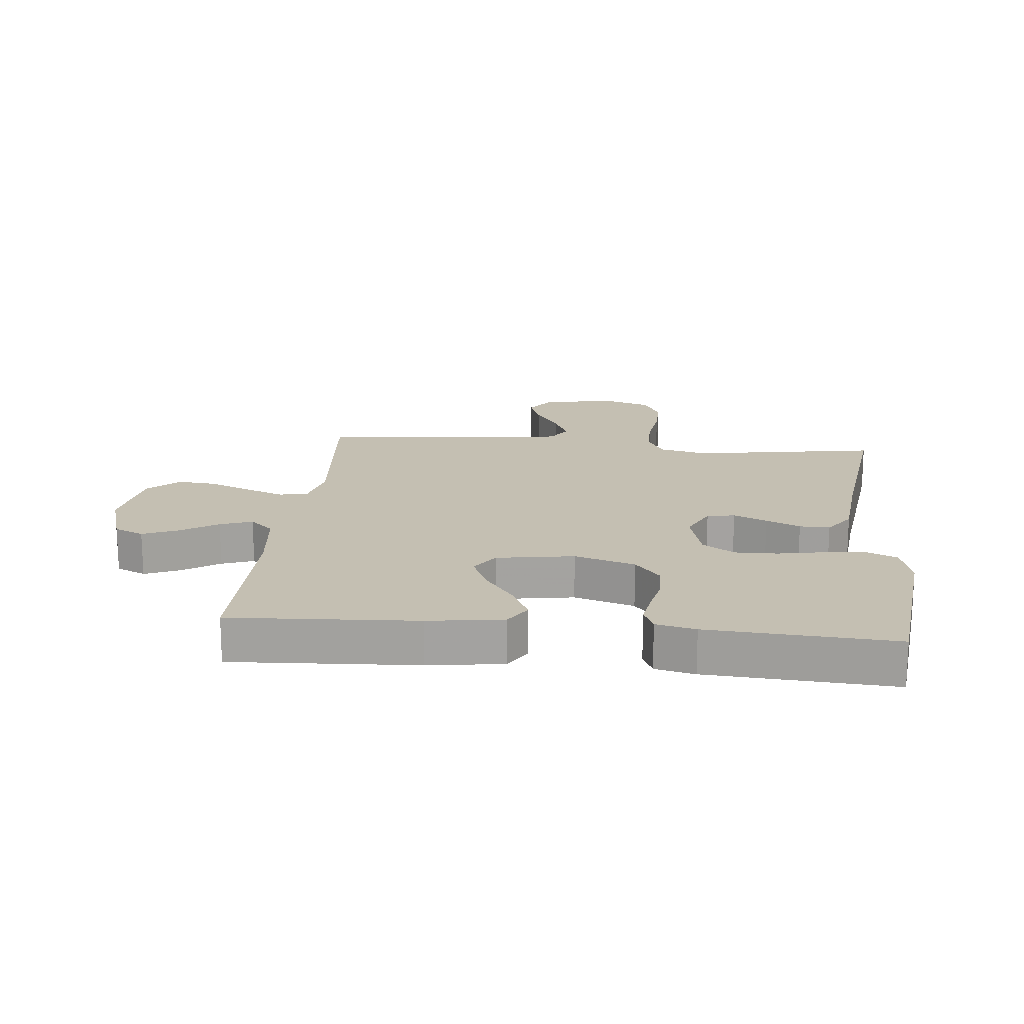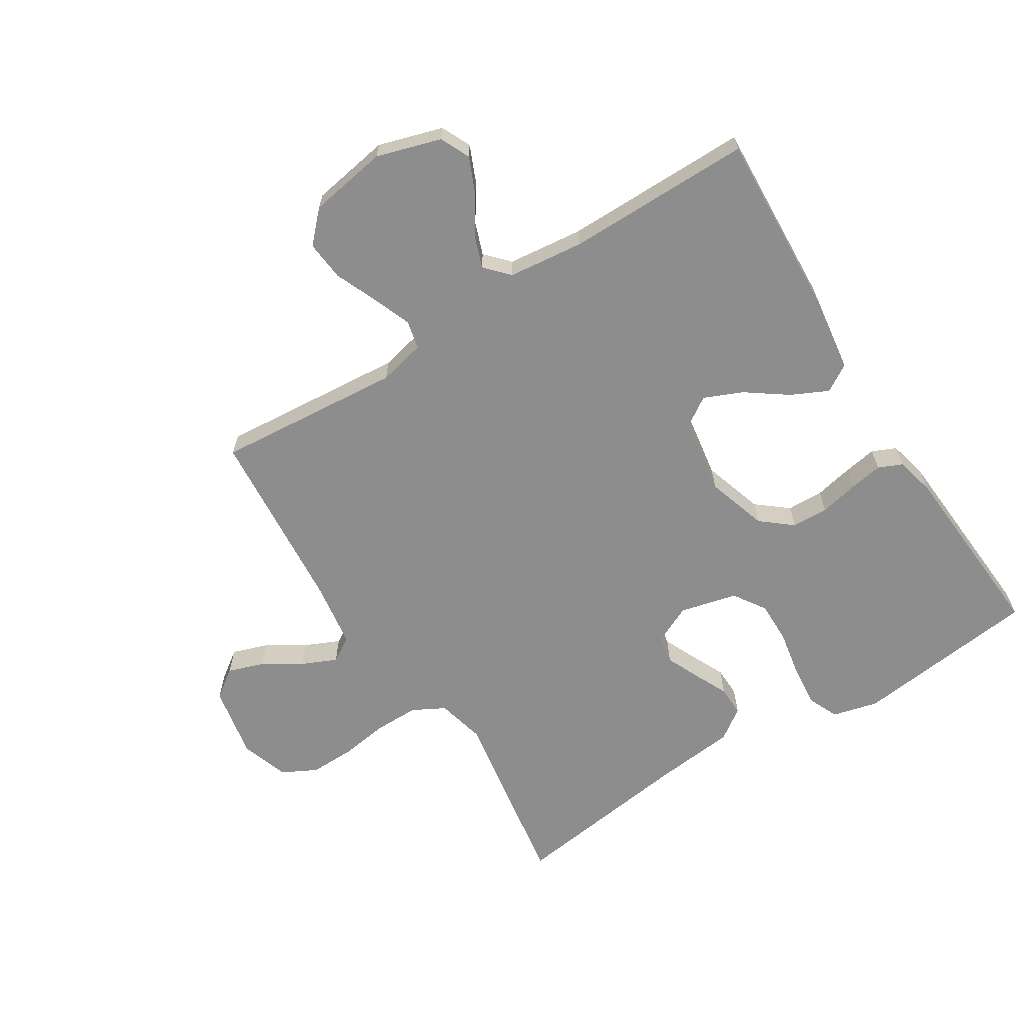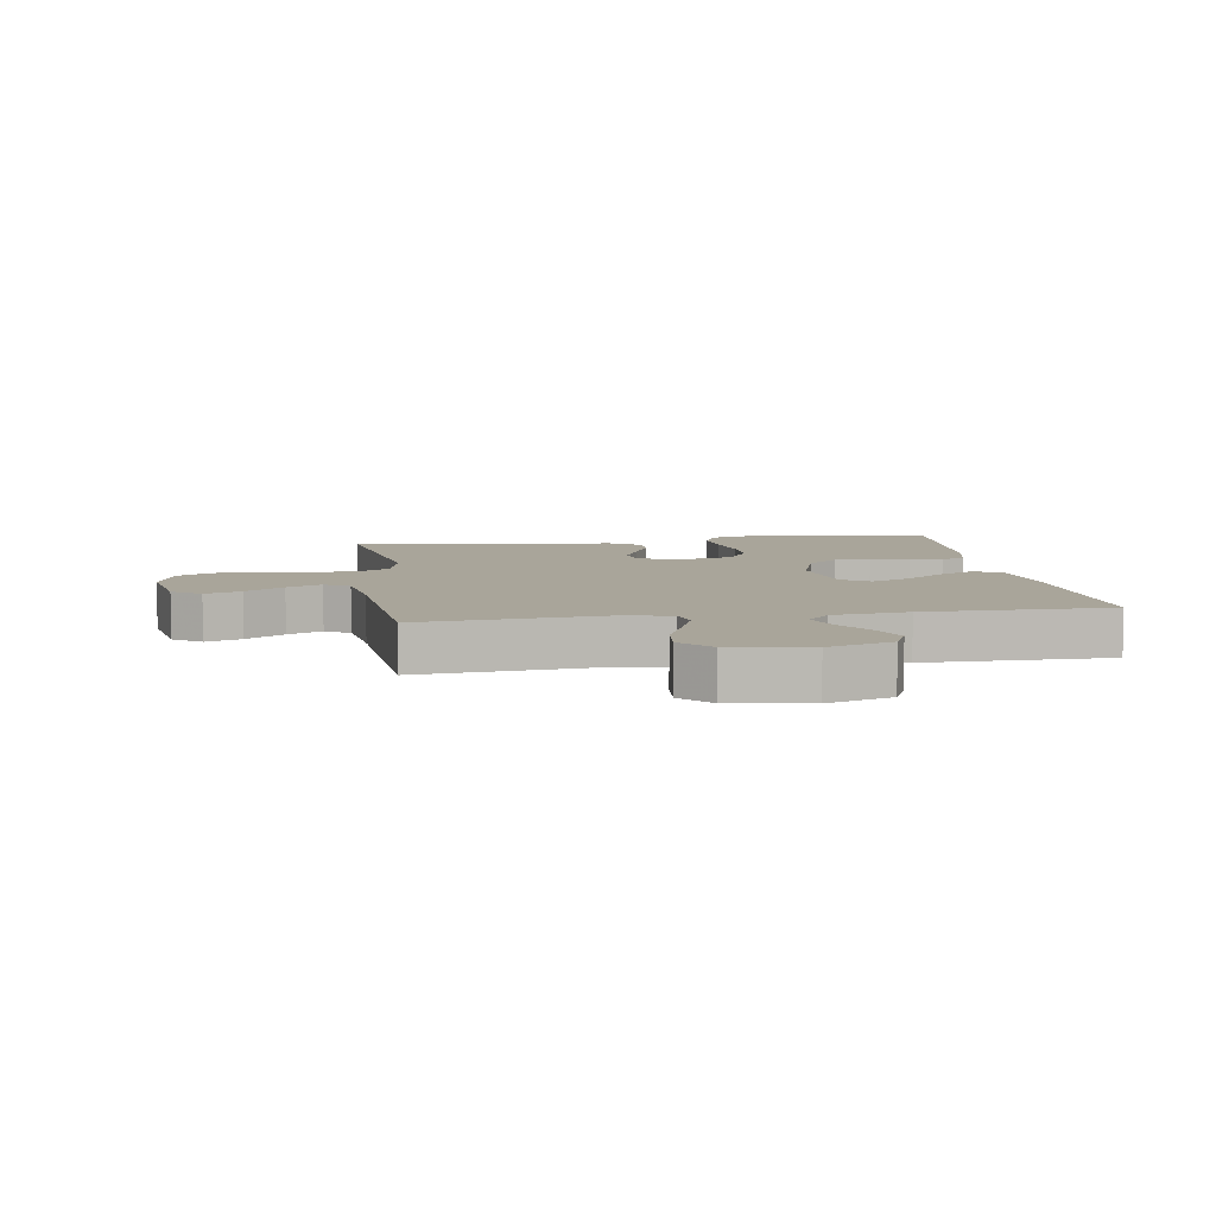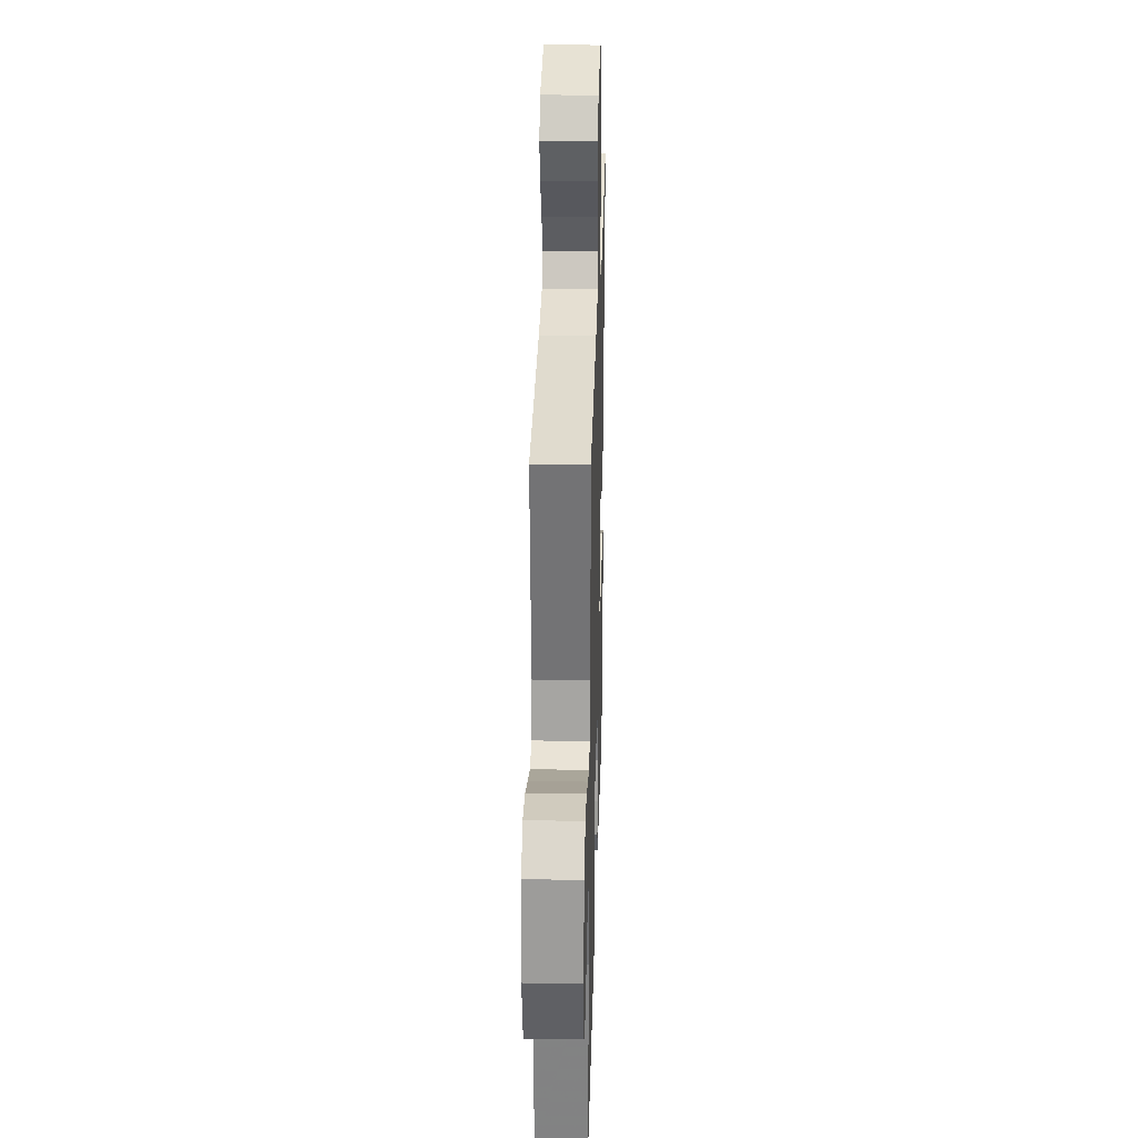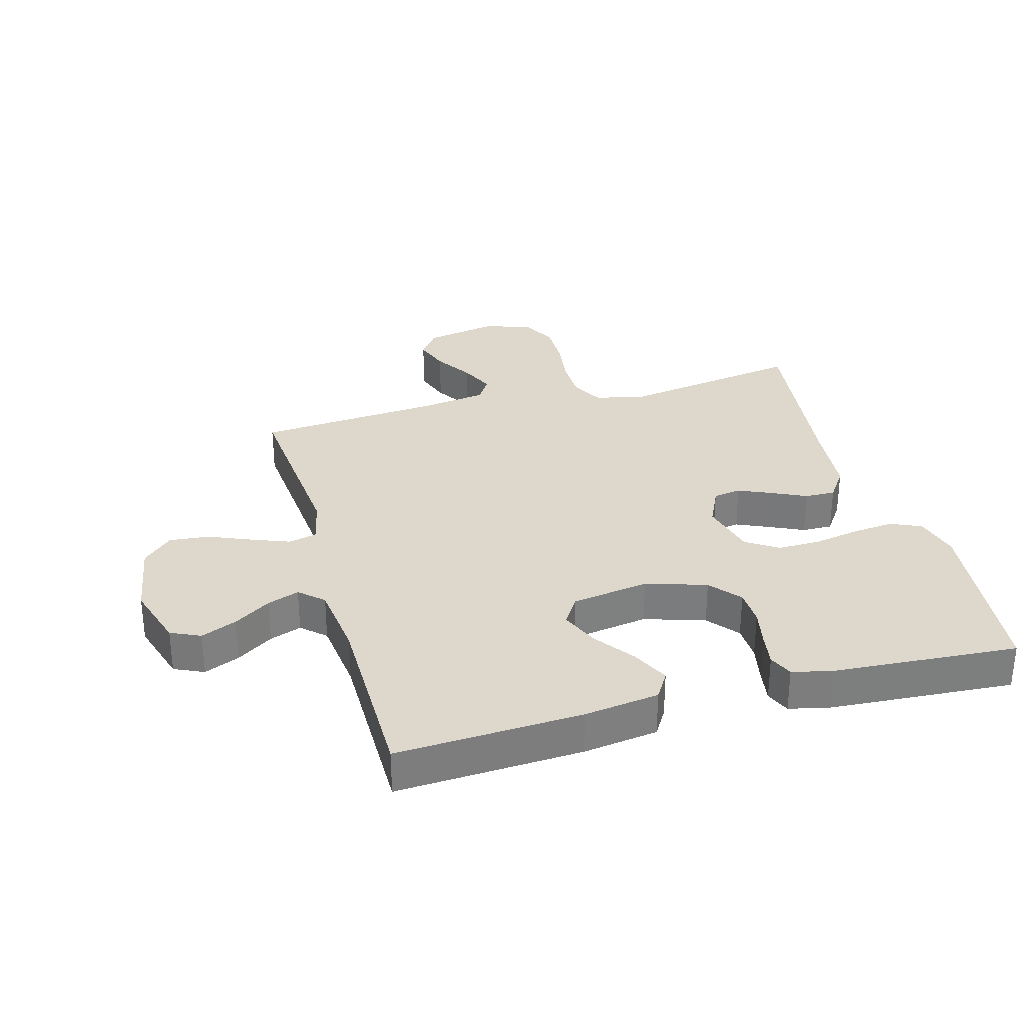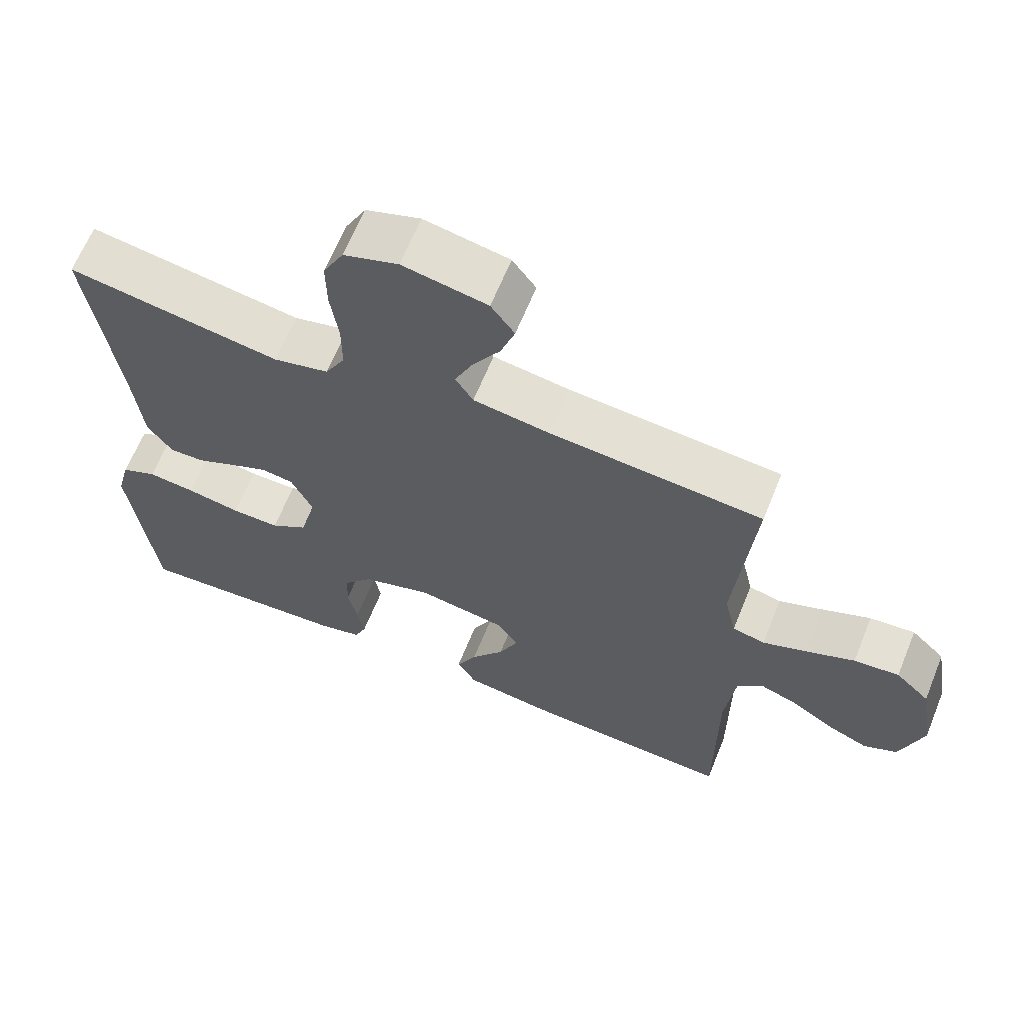
<metadata>
{"format":"obj","ext":"obj","renderer":"f3d","projection":"perspective","resolution":1024,"background":"white","views":[{"elev":17.6,"azim":-174.4,"up":"+Y"},{"elev":-64.7,"azim":122.3,"up":"+Y"},{"elev":7.5,"azim":81.2,"up":"+Y"},{"elev":28.9,"azim":91.6,"up":"+Z"},{"elev":31.1,"azim":164.5,"up":"+Y"},{"elev":64.6,"azim":22.1,"up":"+Z"}]}
</metadata>
<code>
v 0.5 0.07 -0.5
v 0.2 0.07 -0.484
v 0.079 0.07 -0.467
v 0.052 0.07 -0.423
v 0.081 0.07 -0.363
v 0.128 0.07 -0.298
v 0.155 0.07 -0.236
v 0.125 0.07 -0.19
v 0 0.07 -0.17
v -0.098 0.07 -0.201
v -0.139 0.07 -0.251
v -0.141 0.07 -0.31
v -0.128 0.07 -0.372
v -0.119 0.07 -0.426
v -0.136 0.07 -0.465
v -0.2 0.07 -0.48
v -0.5 0.07 -0.5
v -0.534 0.07 -0.2
v -0.515 0.07 -0.126
v -0.465 0.07 -0.104
v -0.398 0.07 -0.111
v -0.323 0.07 -0.125
v -0.255 0.07 -0.126
v -0.203 0.07 -0.092
v -0.18 0.07 0
v -0.21 0.07 0.064
v -0.255 0.07 0.071
v -0.309 0.07 0.047
v -0.364 0.07 0.021
v -0.413 0.07 0.02
v -0.448 0.07 0.07
v -0.461 0.07 0.2
v -0.5 0.07 0.5
v -0.2 0.07 0.451
v -0.122 0.07 0.47
v -0.094 0.07 0.522
v -0.094 0.07 0.593
v -0.105 0.07 0.671
v -0.106 0.07 0.744
v -0.077 0.07 0.8
v 0 0.07 0.826
v 0.119 0.07 0.803
v 0.152 0.07 0.757
v 0.132 0.07 0.699
v 0.093 0.07 0.637
v 0.068 0.07 0.581
v 0.093 0.07 0.541
v 0.2 0.07 0.525
v 0.5 0.07 0.5
v 0.474 0.07 0.2
v 0.491 0.07 0.125
v 0.537 0.07 0.114
v 0.599 0.07 0.138
v 0.668 0.07 0.167
v 0.732 0.07 0.173
v 0.78 0.07 0.127
v 0.801 0.07 0
v 0.769 0.07 -0.104
v 0.721 0.07 -0.126
v 0.663 0.07 -0.101
v 0.604 0.07 -0.062
v 0.552 0.07 -0.043
v 0.514 0.07 -0.078
v 0.5 0.07 -0.2
v 0.5 0 -0.5
v 0.2 0 -0.484
v 0.079 0 -0.467
v 0.052 0 -0.423
v 0.081 0 -0.363
v 0.128 0 -0.298
v 0.155 0 -0.236
v 0.125 0 -0.19
v 0 0 -0.17
v -0.098 0 -0.201
v -0.139 0 -0.251
v -0.141 0 -0.31
v -0.128 0 -0.372
v -0.119 0 -0.426
v -0.136 0 -0.465
v -0.2 0 -0.48
v -0.5 0 -0.5
v -0.534 0 -0.2
v -0.515 0 -0.126
v -0.465 0 -0.104
v -0.398 0 -0.111
v -0.323 0 -0.125
v -0.255 0 -0.126
v -0.203 0 -0.092
v -0.18 0 0
v -0.21 0 0.064
v -0.255 0 0.071
v -0.309 0 0.047
v -0.364 0 0.021
v -0.413 0 0.02
v -0.448 0 0.07
v -0.461 0 0.2
v -0.5 0 0.5
v -0.2 0 0.451
v -0.122 0 0.47
v -0.094 0 0.522
v -0.094 0 0.593
v -0.105 0 0.671
v -0.106 0 0.744
v -0.077 0 0.8
v 0 0 0.826
v 0.119 0 0.803
v 0.152 0 0.757
v 0.132 0 0.699
v 0.093 0 0.637
v 0.068 0 0.581
v 0.093 0 0.541
v 0.2 0 0.525
v 0.5 0 0.5
v 0.474 0 0.2
v 0.491 0 0.125
v 0.537 0 0.114
v 0.599 0 0.138
v 0.668 0 0.167
v 0.732 0 0.173
v 0.78 0 0.127
v 0.801 0 0
v 0.769 0 -0.104
v 0.721 0 -0.126
v 0.663 0 -0.101
v 0.604 0 -0.062
v 0.552 0 -0.043
v 0.514 0 -0.078
v 0.5 0 -0.2
f 58 59 60 61
f 58 61 62
f 57 58 62
f 56 57 62
f 53 54 55 56
f 52 53 56 62
f 51 52 62 63
f 48 49 50
f 47 48 50 51
f 42 43 44 45
f 42 45 46
f 41 42 46
f 40 41 46
f 37 38 39 40
f 36 37 40 46
f 35 36 46 47
f 32 33 34
f 32 34 35
f 28 29 30 31
f 27 28 31 32
f 26 27 32 35
f 19 20 21 22
f 19 22 23
f 18 19 23
f 17 18 23
f 16 17 23 24
f 12 13 14 15
f 12 15 16 24
f 3 4 5 6
f 3 6 7
f 64 1 2 3
f 64 3 7
f 63 64 7 8
f 51 63 8 9
f 47 51 9 10
f 25 26 35 47
f 25 47 10 11
f 11 12 24 25
f 125 124 123 122
f 126 125 122
f 126 122 121
f 126 121 120
f 120 119 118 117
f 126 120 117 116
f 127 126 116 115
f 114 113 112
f 115 114 112 111
f 109 108 107 106
f 110 109 106
f 110 106 105
f 110 105 104
f 104 103 102 101
f 110 104 101 100
f 111 110 100 99
f 98 97 96
f 99 98 96
f 95 94 93 92
f 96 95 92 91
f 99 96 91 90
f 86 85 84 83
f 87 86 83
f 87 83 82
f 87 82 81
f 88 87 81 80
f 79 78 77 76
f 88 80 79 76
f 70 69 68 67
f 71 70 67
f 67 66 65 128
f 71 67 128
f 72 71 128 127
f 73 72 127 115
f 74 73 115 111
f 111 99 90 89
f 75 74 111 89
f 89 88 76 75
f 1 65 66 2
f 2 66 67 3
f 3 67 68 4
f 4 68 69 5
f 5 69 70 6
f 6 70 71 7
f 7 71 72 8
f 8 72 73 9
f 9 73 74 10
f 10 74 75 11
f 11 75 76 12
f 12 76 77 13
f 13 77 78 14
f 14 78 79 15
f 15 79 80 16
f 16 80 81 17
f 17 81 82 18
f 18 82 83 19
f 19 83 84 20
f 20 84 85 21
f 21 85 86 22
f 22 86 87 23
f 23 87 88 24
f 24 88 89 25
f 25 89 90 26
f 26 90 91 27
f 27 91 92 28
f 28 92 93 29
f 29 93 94 30
f 30 94 95 31
f 31 95 96 32
f 32 96 97 33
f 33 97 98 34
f 34 98 99 35
f 35 99 100 36
f 36 100 101 37
f 37 101 102 38
f 38 102 103 39
f 39 103 104 40
f 40 104 105 41
f 41 105 106 42
f 42 106 107 43
f 43 107 108 44
f 44 108 109 45
f 45 109 110 46
f 46 110 111 47
f 47 111 112 48
f 48 112 113 49
f 49 113 114 50
f 50 114 115 51
f 51 115 116 52
f 52 116 117 53
f 53 117 118 54
f 54 118 119 55
f 55 119 120 56
f 56 120 121 57
f 57 121 122 58
f 58 122 123 59
f 59 123 124 60
f 60 124 125 61
f 61 125 126 62
f 62 126 127 63
f 63 127 128 64
f 64 128 65 1

</code>
